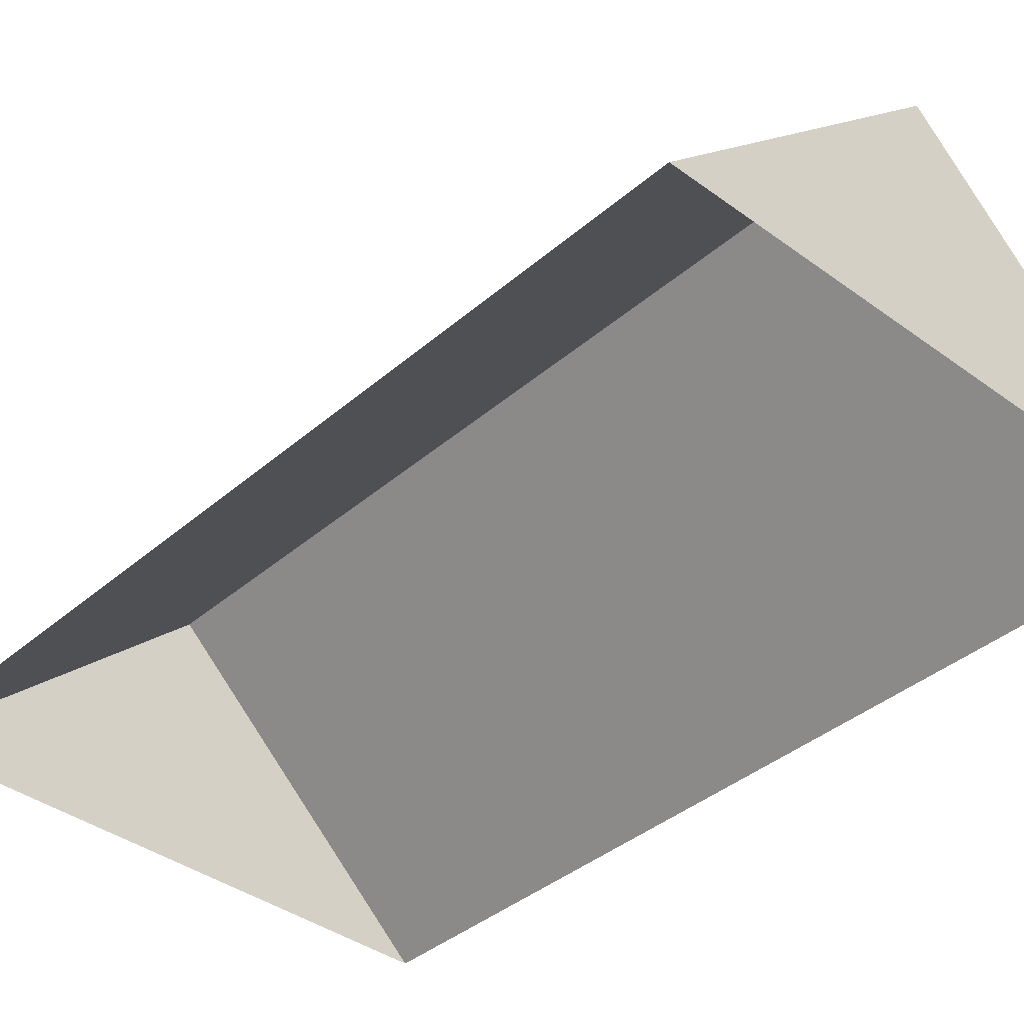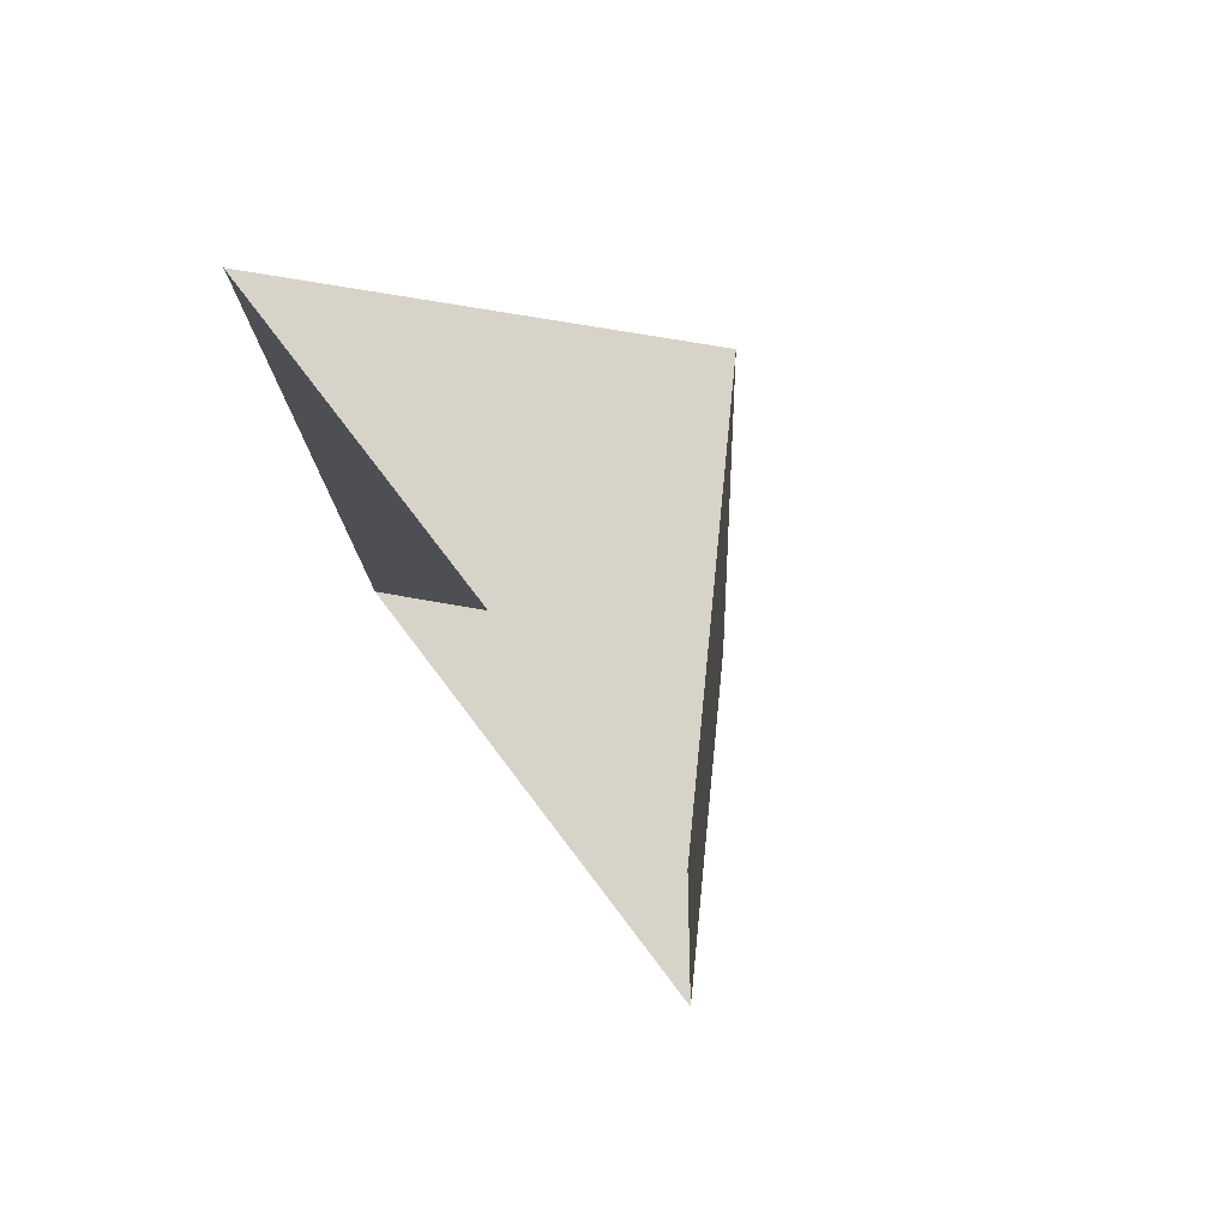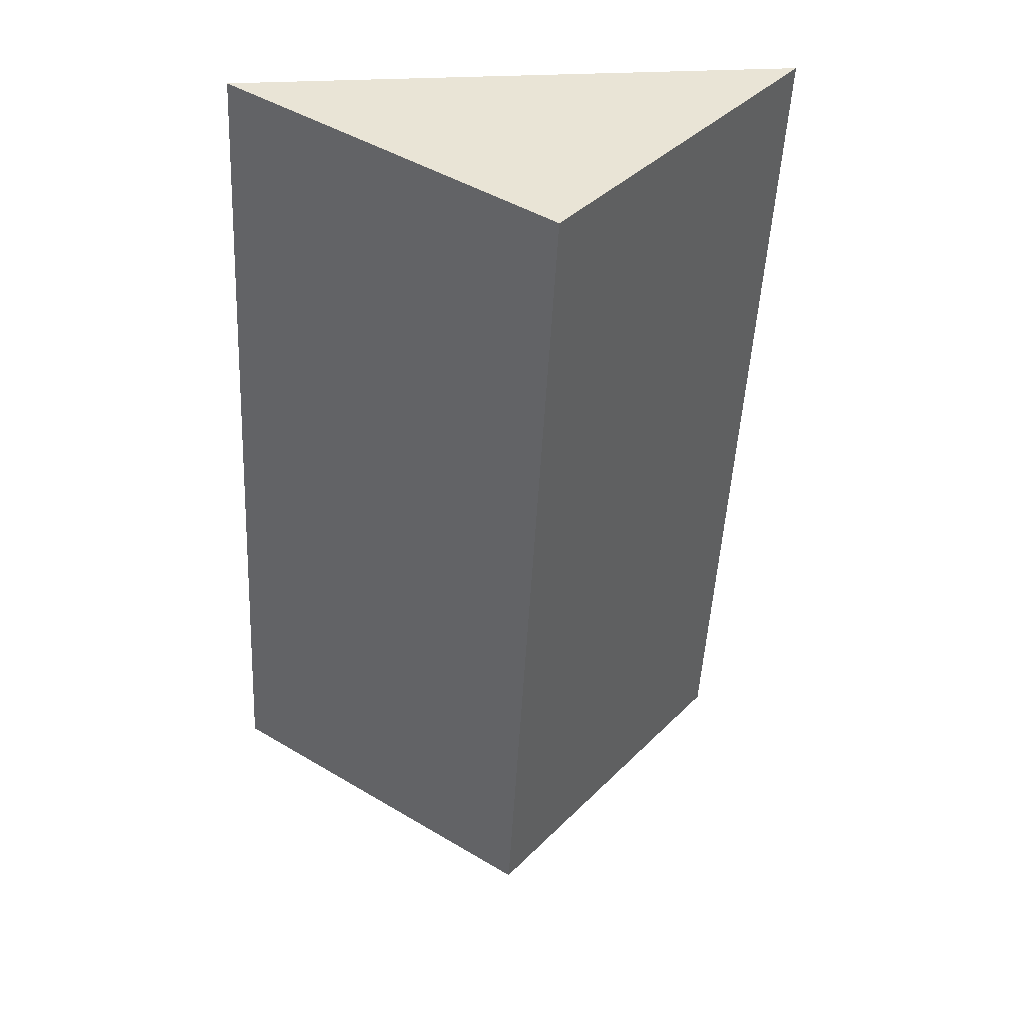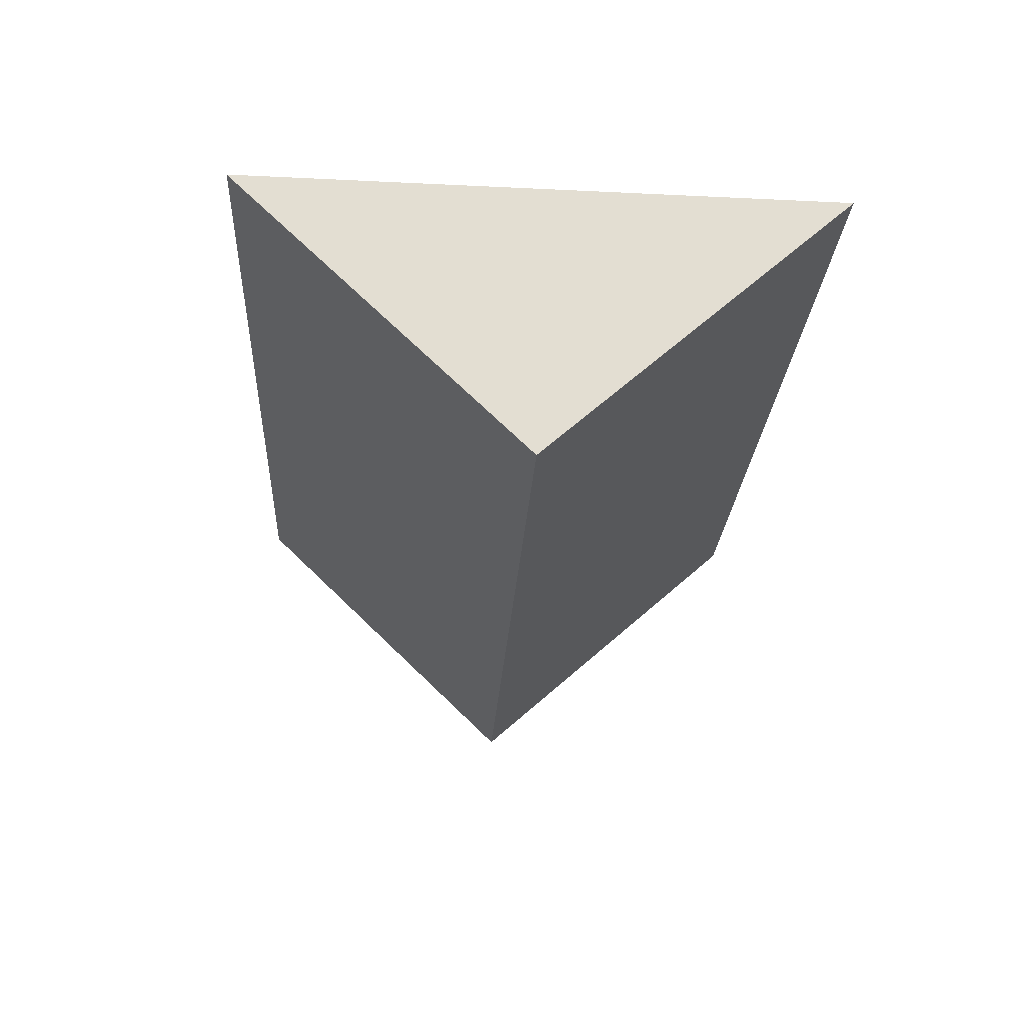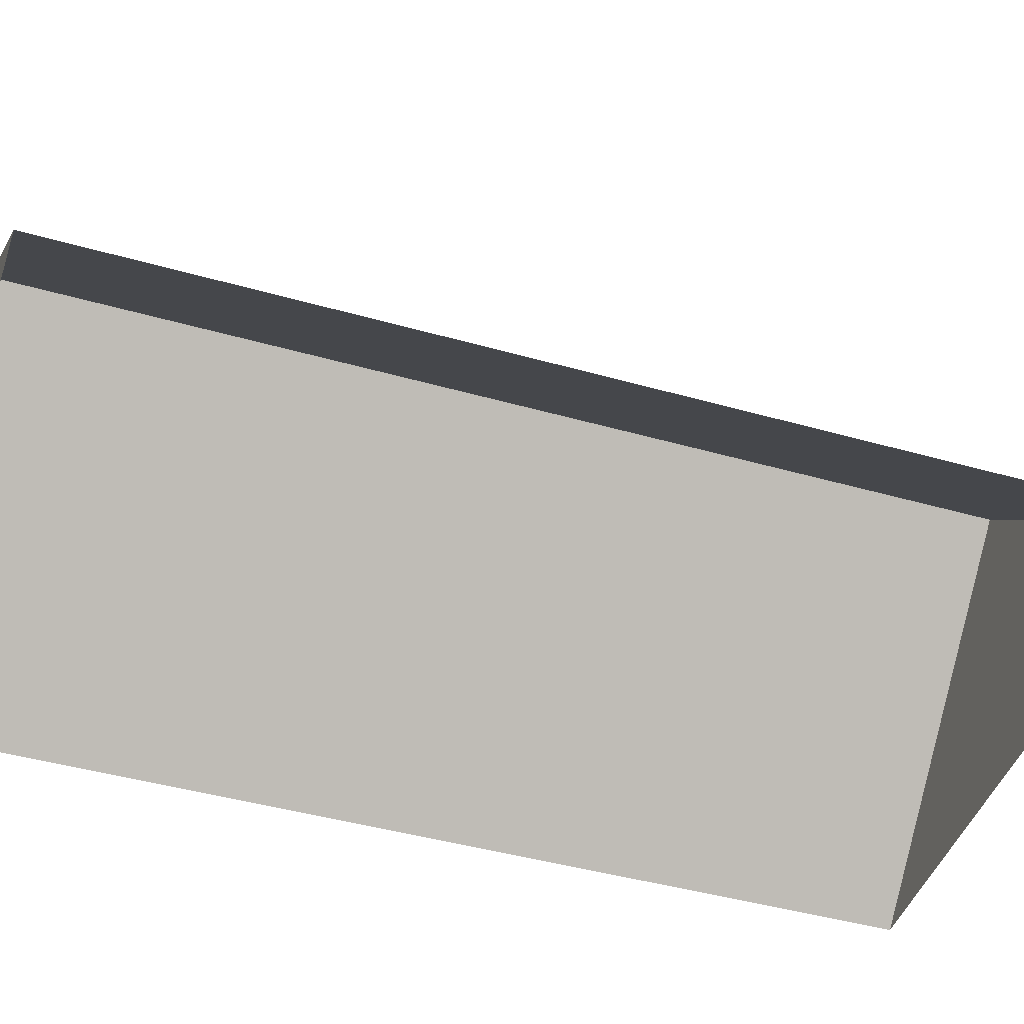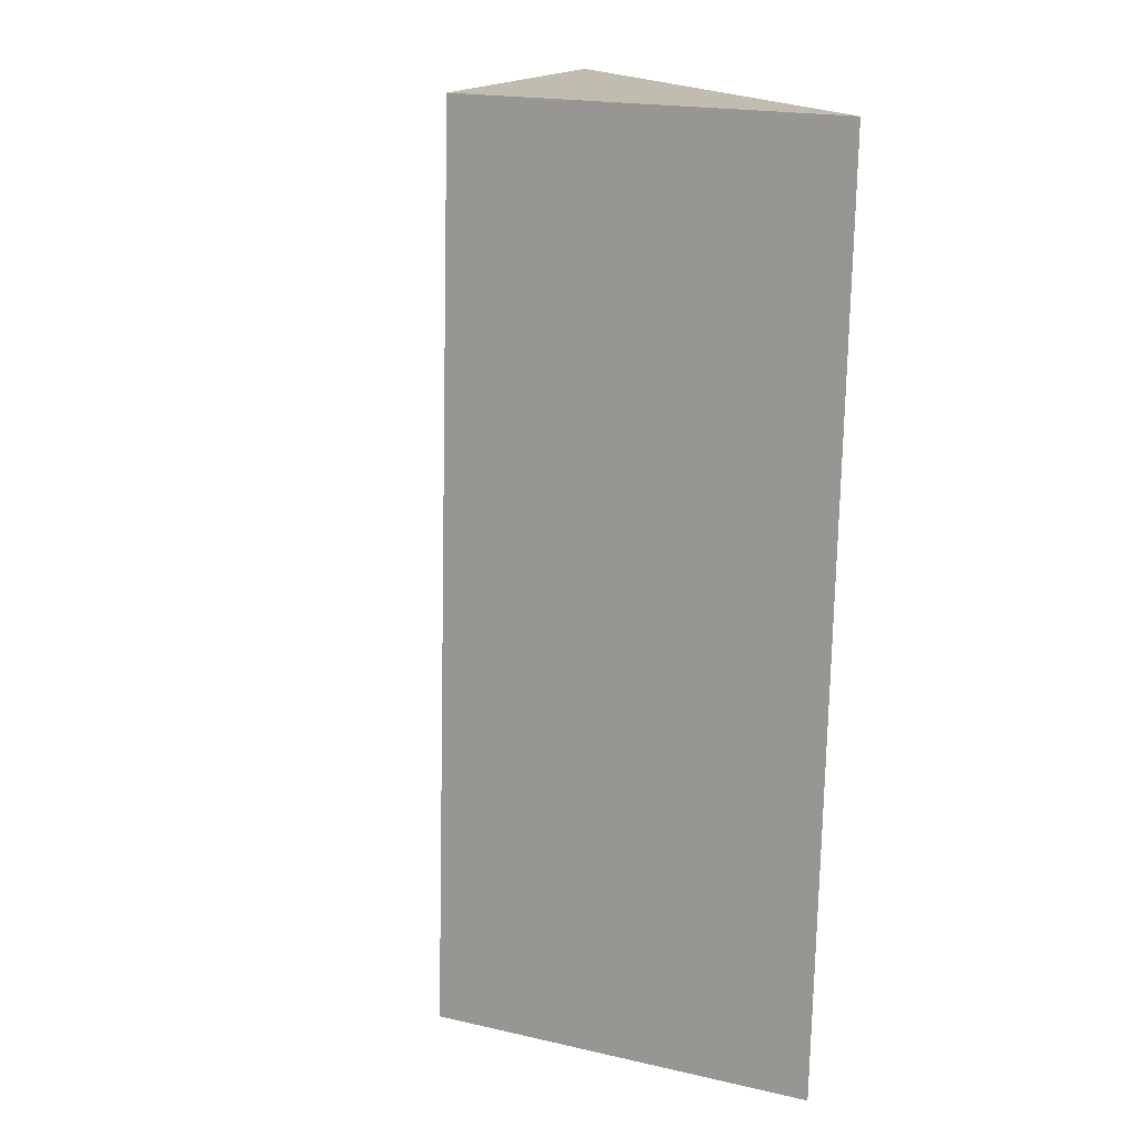
<metadata>
{"format":"obj","ext":"obj","renderer":"f3d","projection":"perspective","resolution":1024,"background":"white","views":[{"elev":-38.7,"azim":134.2,"up":"+Y"},{"elev":77.5,"azim":52.9,"up":"+Z"},{"elev":41.8,"azim":171.7,"up":"+Z"},{"elev":68.2,"azim":-178.8,"up":"+Z"},{"elev":-44.0,"azim":-111.4,"up":"+Y"},{"elev":13.3,"azim":-113.6,"up":"+Z"}]}
</metadata>
<code>
o CG10_500_047072_0026_roof
v 96.6 145 -260
v 20.63 75 -264
v 172.2 75 -256
v 84.1 144.5 -17.03
v 8.631 75 -21.05
v 159.2 75 -13.09
v 20.63 0 -264
v 172.2 0 -256
v 159.2 0 -13.09
v 8.631 0 -21.05
f 4 1 3 6
f 4 1 2 5
f 5 4 6
f 3 1 2

</code>
